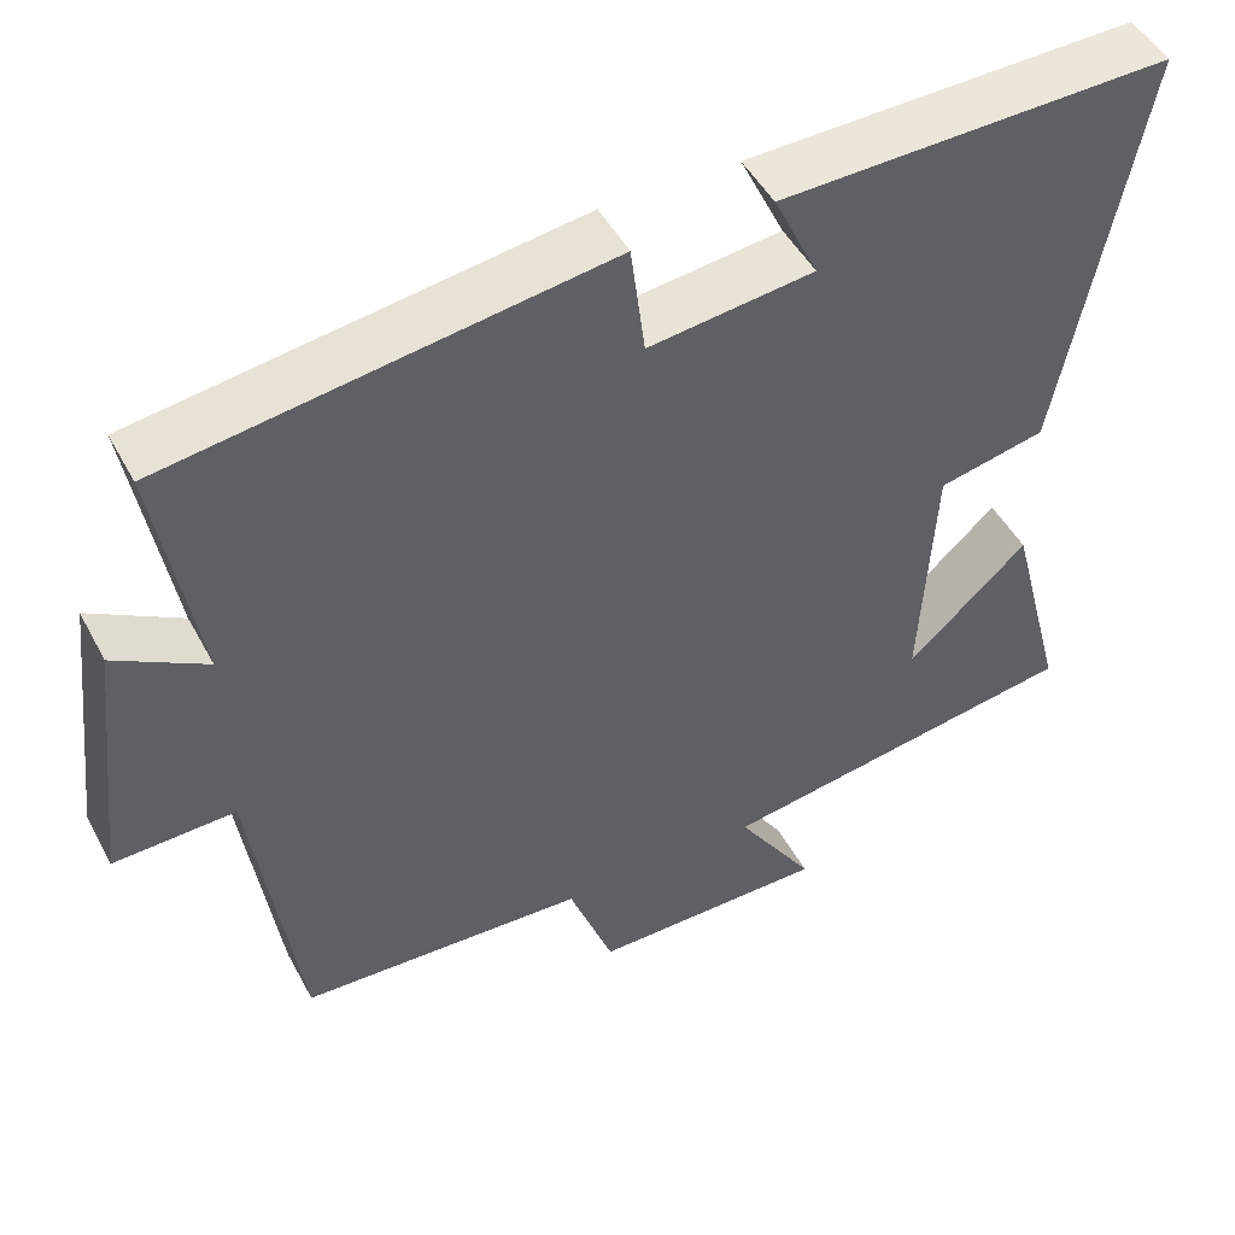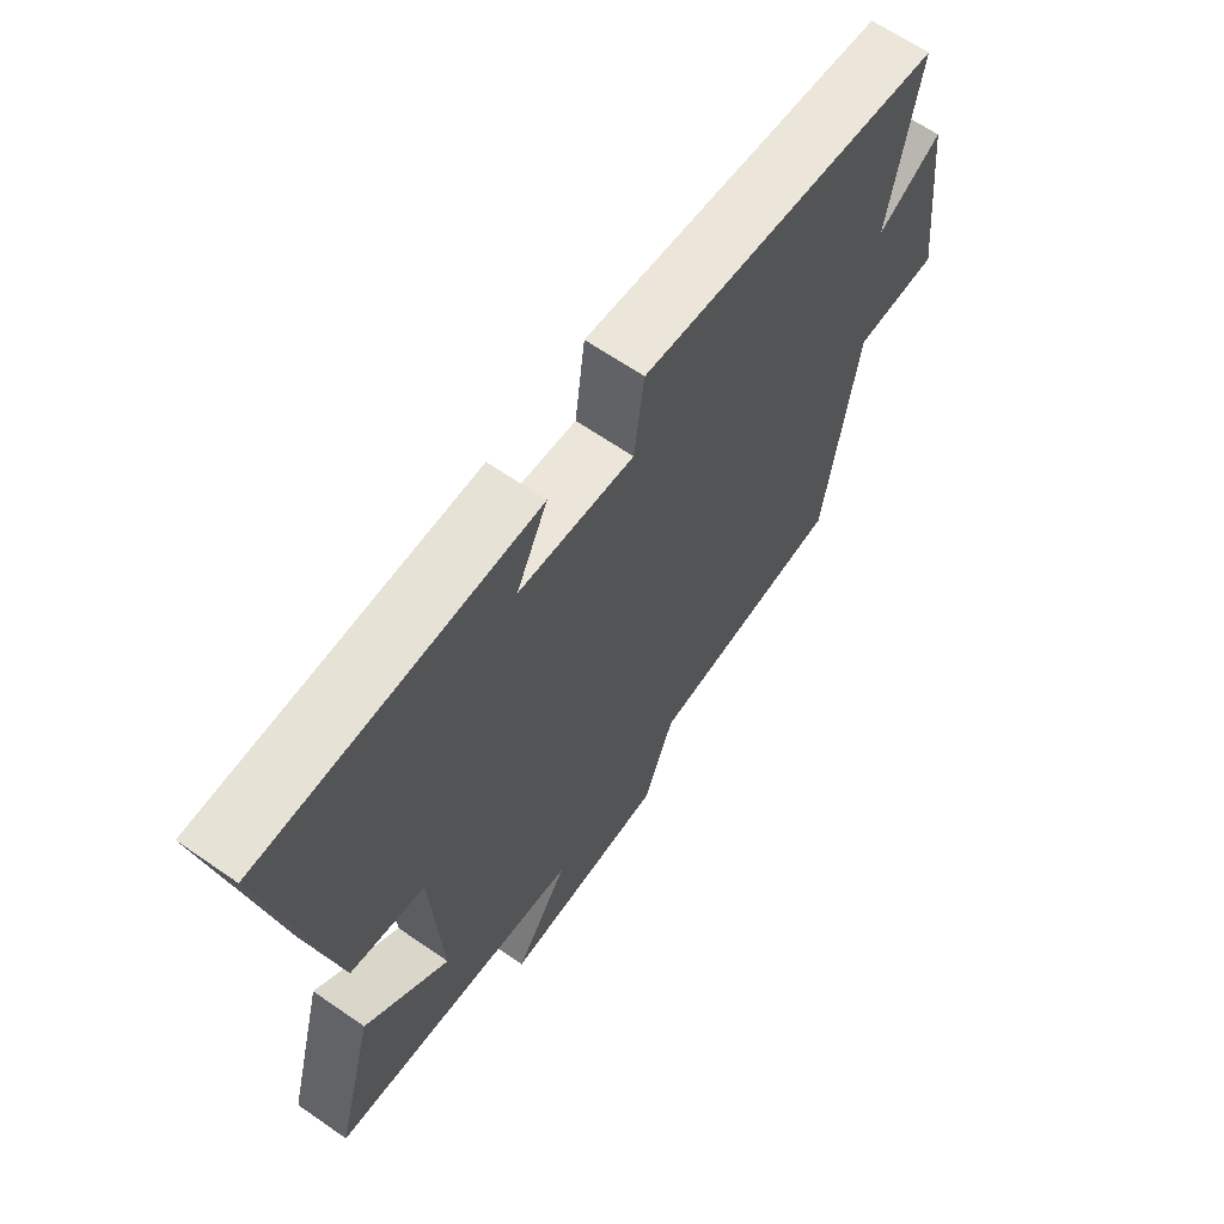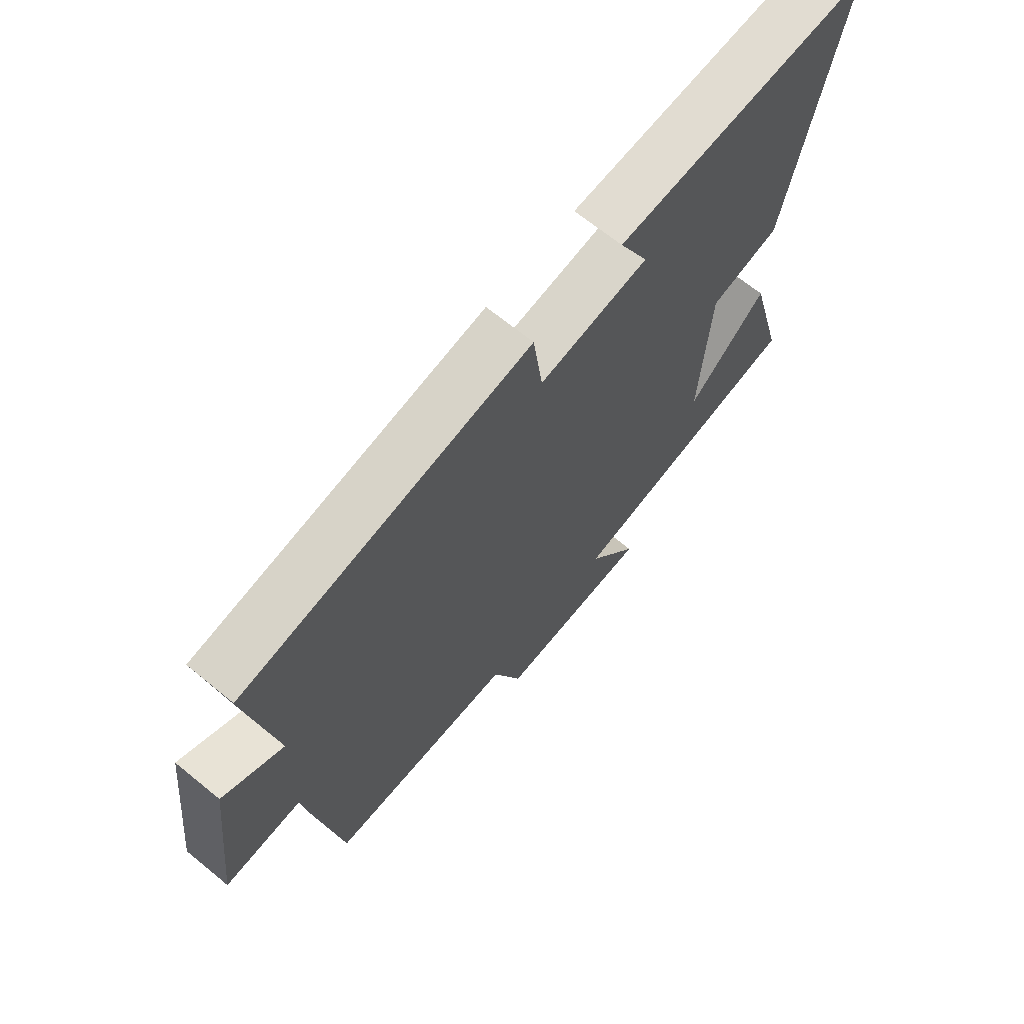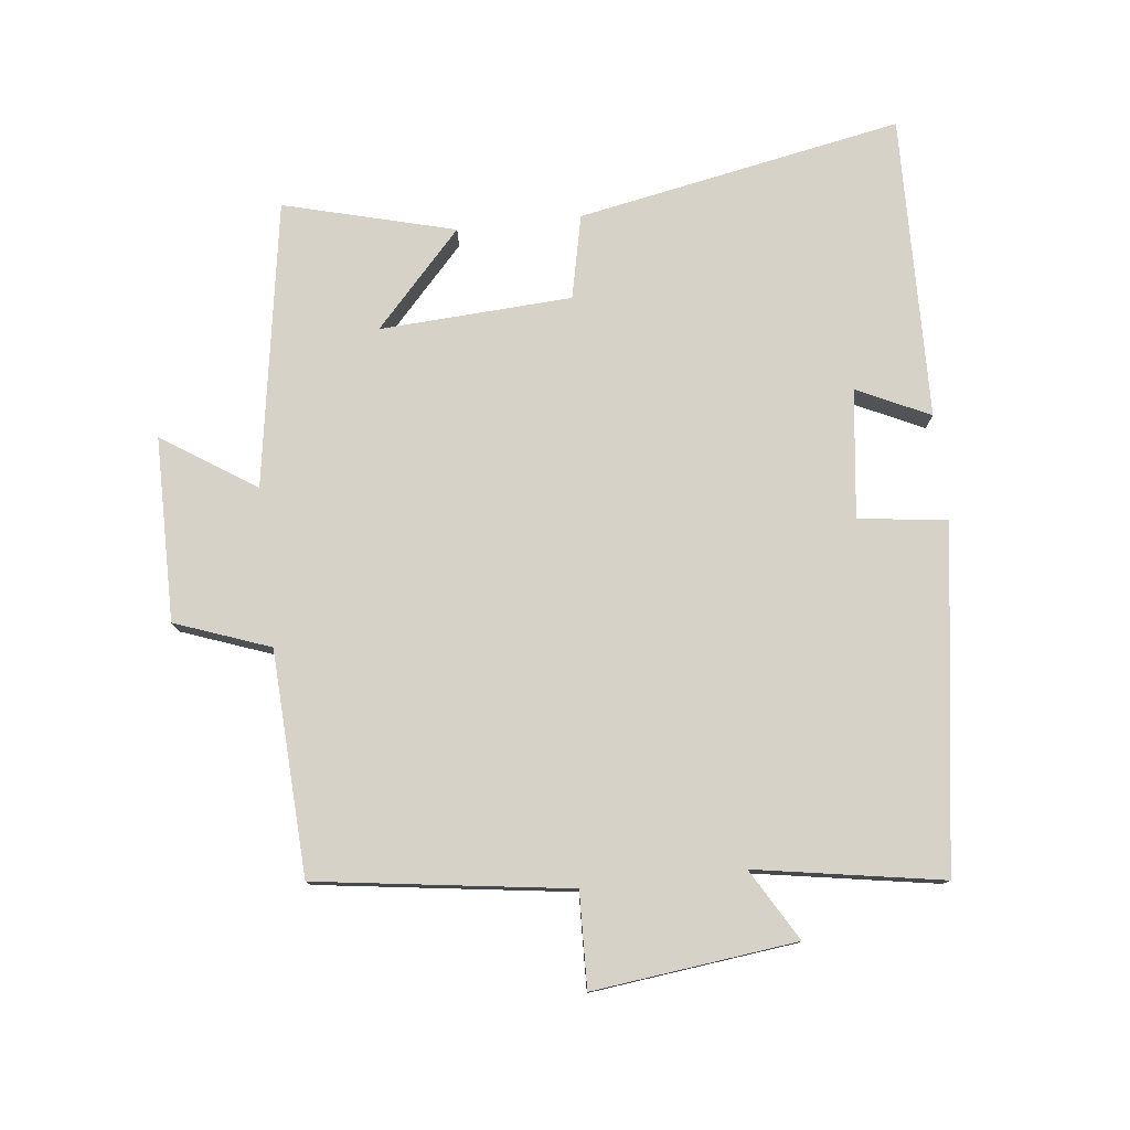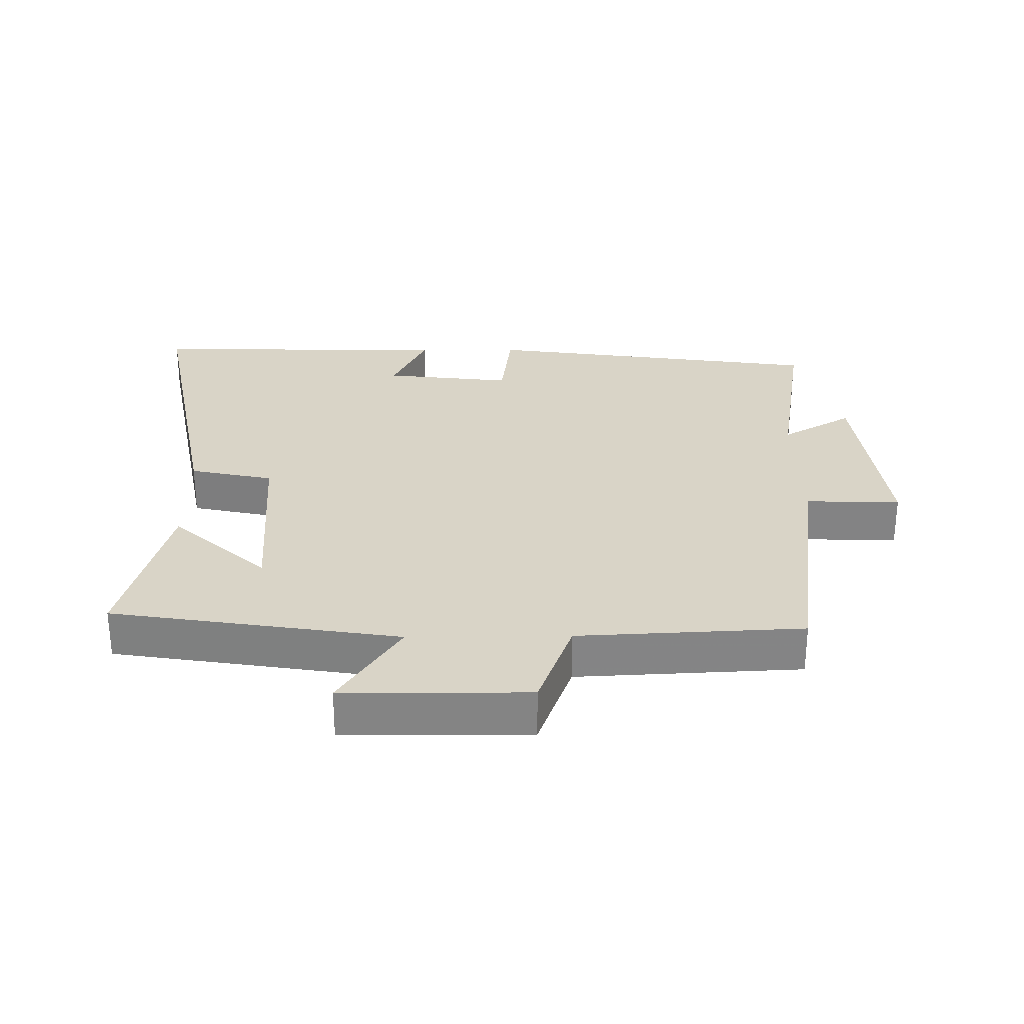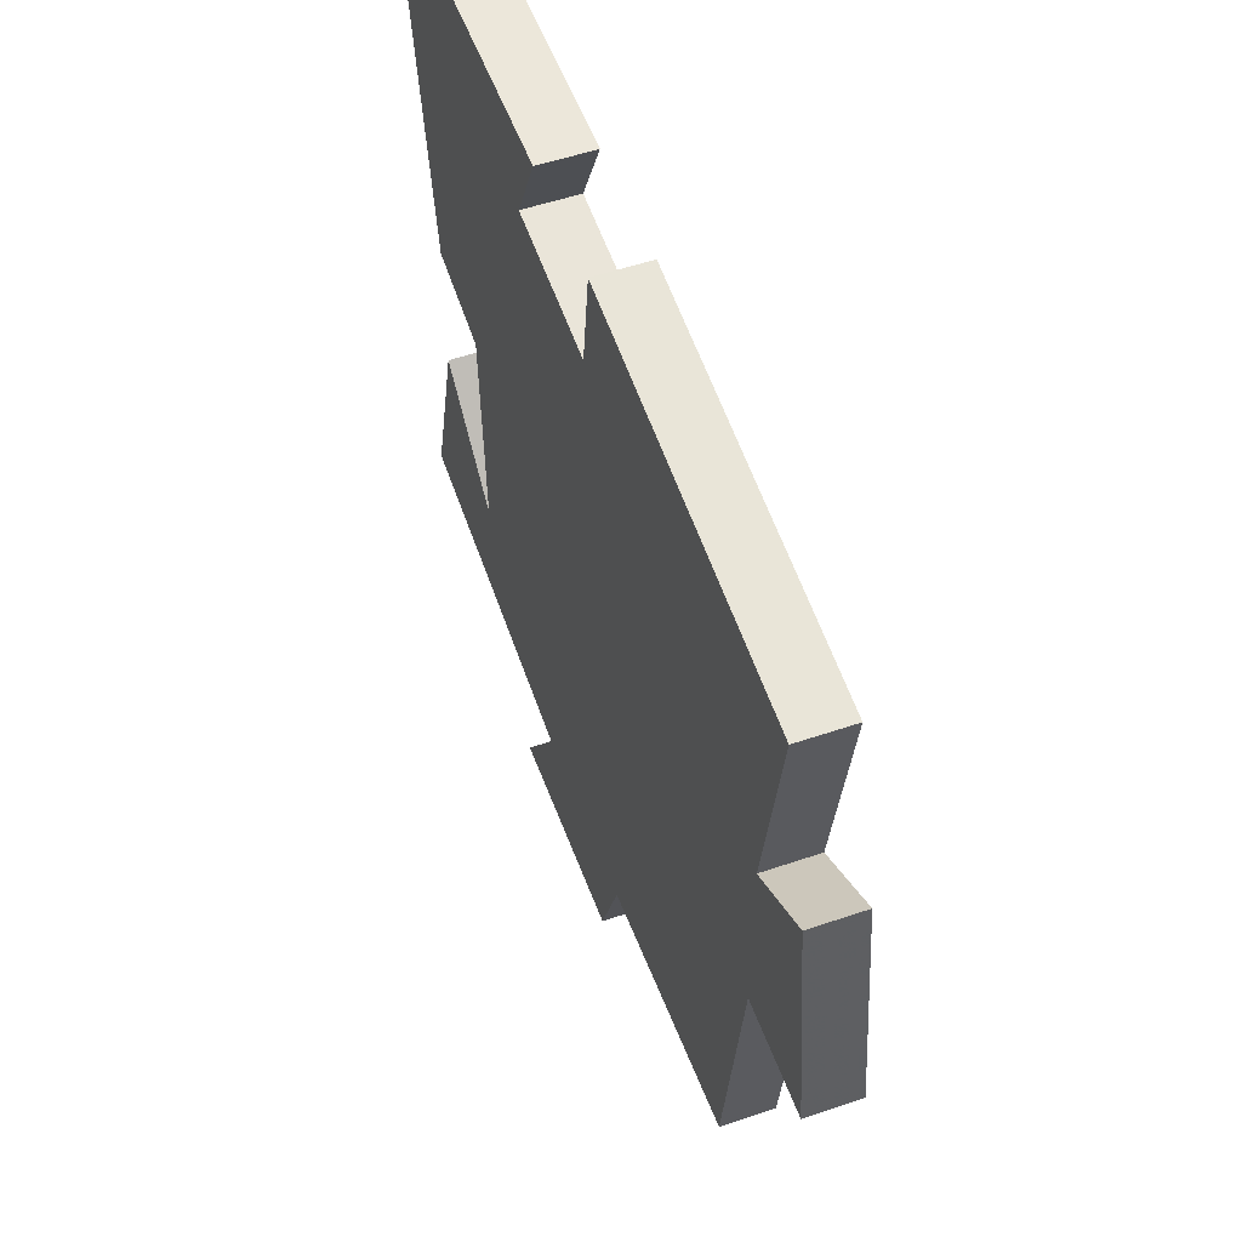
<metadata>
{"format":"obj","ext":"obj","renderer":"f3d","projection":"perspective","resolution":1024,"background":"white","views":[{"elev":48.1,"azim":-27.2,"up":"+Z"},{"elev":65.1,"azim":124.8,"up":"+Z"},{"elev":67.7,"azim":-50.7,"up":"+Z"},{"elev":77.8,"azim":-96.5,"up":"+Y"},{"elev":28.7,"azim":179.3,"up":"+Y"},{"elev":53.1,"azim":-110.1,"up":"+Z"}]}
</metadata>
<code>
v 0.569 0.07 -0.43
v 0.134 0.07 -0.5
v 0.227 0.07 -0.642
v -0.053 0.07 -0.644
v -0.106 0.07 -0.5
v -0.446 0.07 -0.484
v -0.5 0.07 -0.1
v -0.644 0.07 -0.105
v -0.608 0.07 0.203
v -0.5 0.07 0.14
v -0.548 0.07 0.424
v -0.029 0.07 0.5
v -0.012 0.07 0.365
v 0.184 0.07 0.389
v 0.131 0.07 0.5
v 0.594 0.07 0.512
v 0.5 0.07 0.018
v 0.373 0.07 -0.01
v 0.357 0.07 -0.302
v 0.5 0.07 -0.17
v 0.569 0 -0.43
v 0.134 0 -0.5
v 0.227 0 -0.642
v -0.053 0 -0.644
v -0.106 0 -0.5
v -0.446 0 -0.484
v -0.5 0 -0.1
v -0.644 0 -0.105
v -0.608 0 0.203
v -0.5 0 0.14
v -0.548 0 0.424
v -0.029 0 0.5
v -0.012 0 0.365
v 0.184 0 0.389
v 0.131 0 0.5
v 0.594 0 0.512
v 0.5 0 0.018
v 0.373 0 -0.01
v 0.357 0 -0.302
v 0.5 0 -0.17
f 19 20 1
f 16 17 18
f 14 15 16
f 14 16 18
f 13 14 18 19
f 10 11 12 13
f 7 8 9 10
f 10 13 19
f 7 10 19
f 6 7 19
f 5 6 19
f 2 3 4 5
f 1 2 5 19
f 21 40 39
f 38 37 36
f 36 35 34
f 38 36 34
f 39 38 34 33
f 33 32 31 30
f 30 29 28 27
f 39 33 30
f 39 30 27
f 39 27 26
f 39 26 25
f 25 24 23 22
f 39 25 22 21
f 1 21 22 2
f 2 22 23 3
f 3 23 24 4
f 4 24 25 5
f 5 25 26 6
f 6 26 27 7
f 7 27 28 8
f 8 28 29 9
f 9 29 30 10
f 10 30 31 11
f 11 31 32 12
f 12 32 33 13
f 13 33 34 14
f 14 34 35 15
f 15 35 36 16
f 16 36 37 17
f 17 37 38 18
f 18 38 39 19
f 19 39 40 20
f 20 40 21 1

</code>
